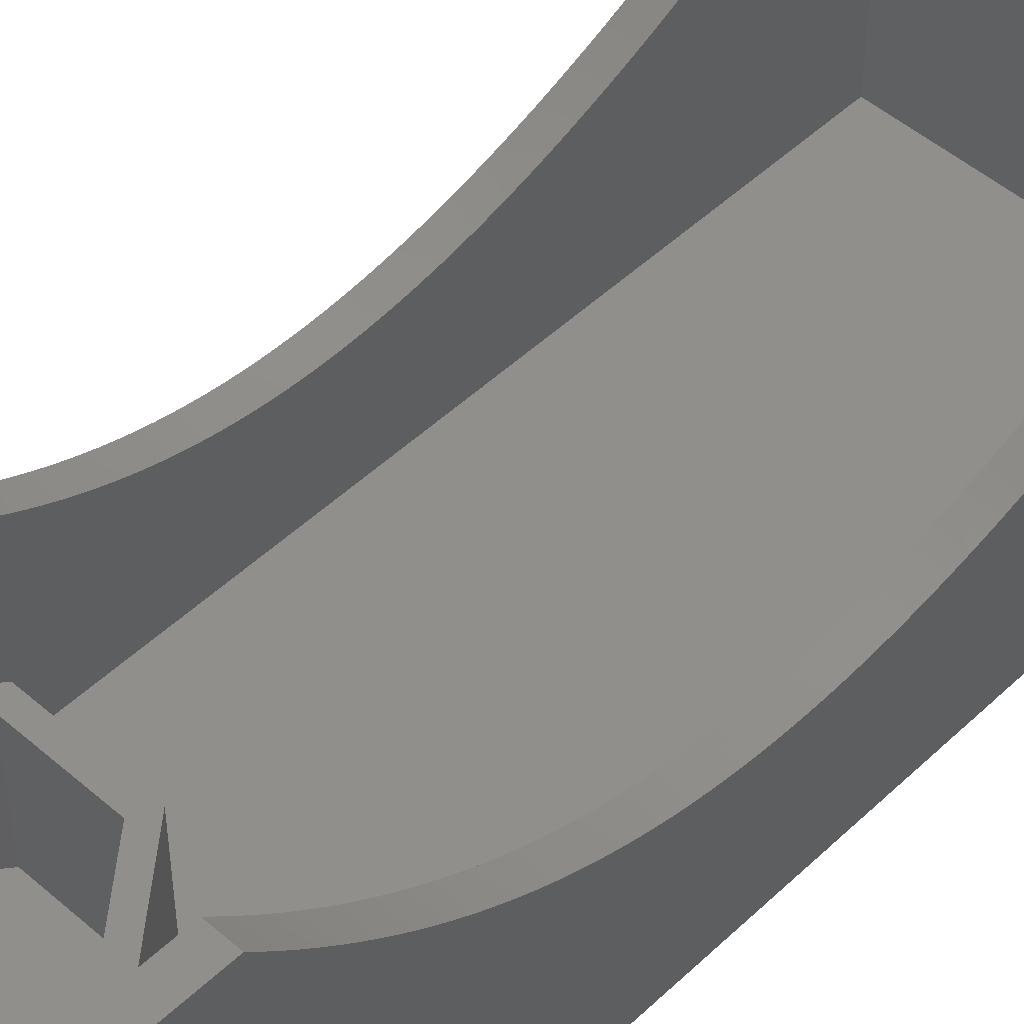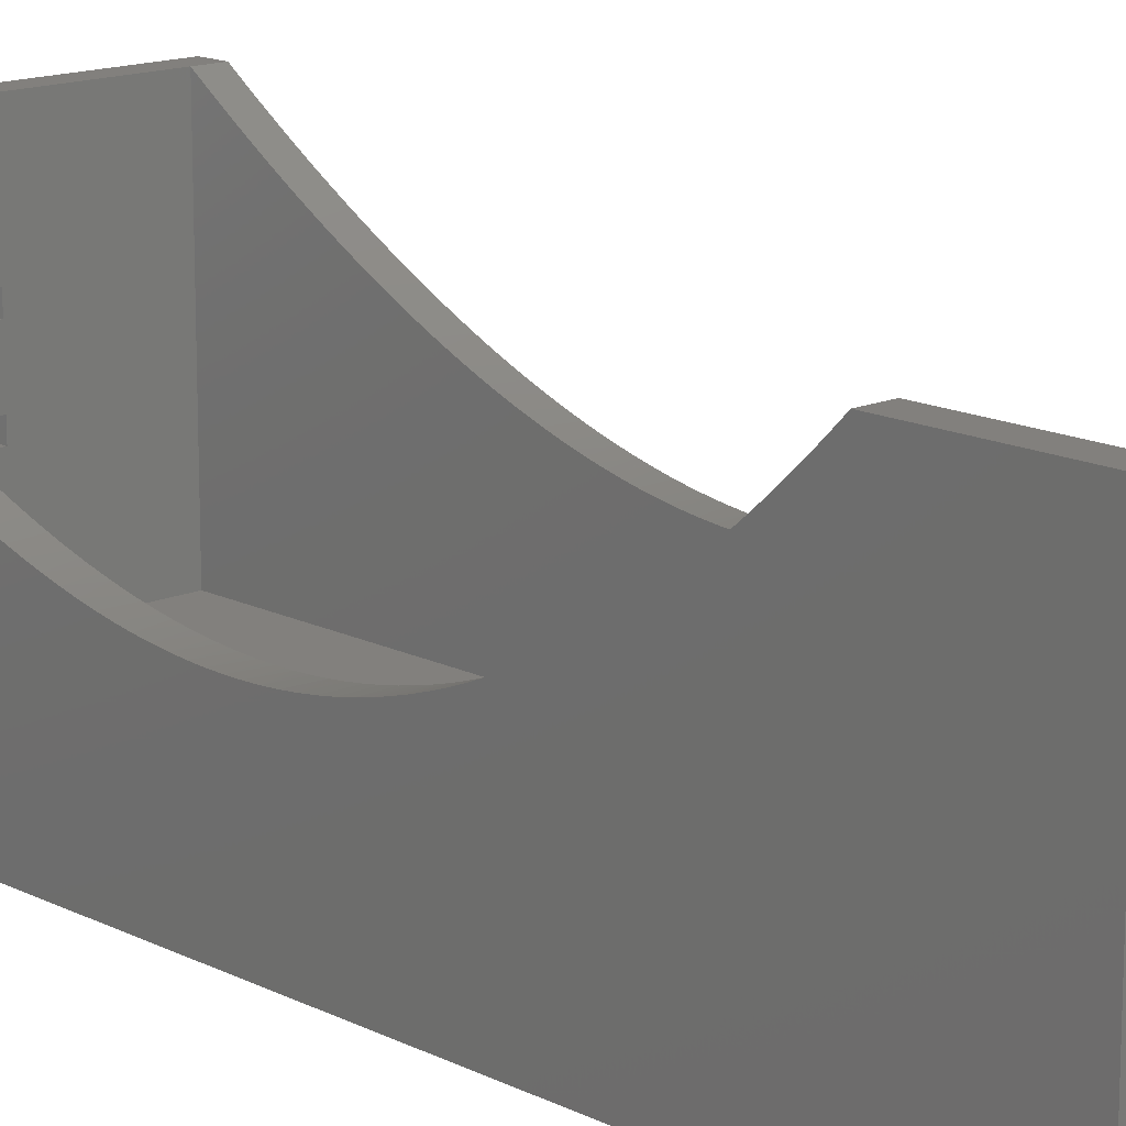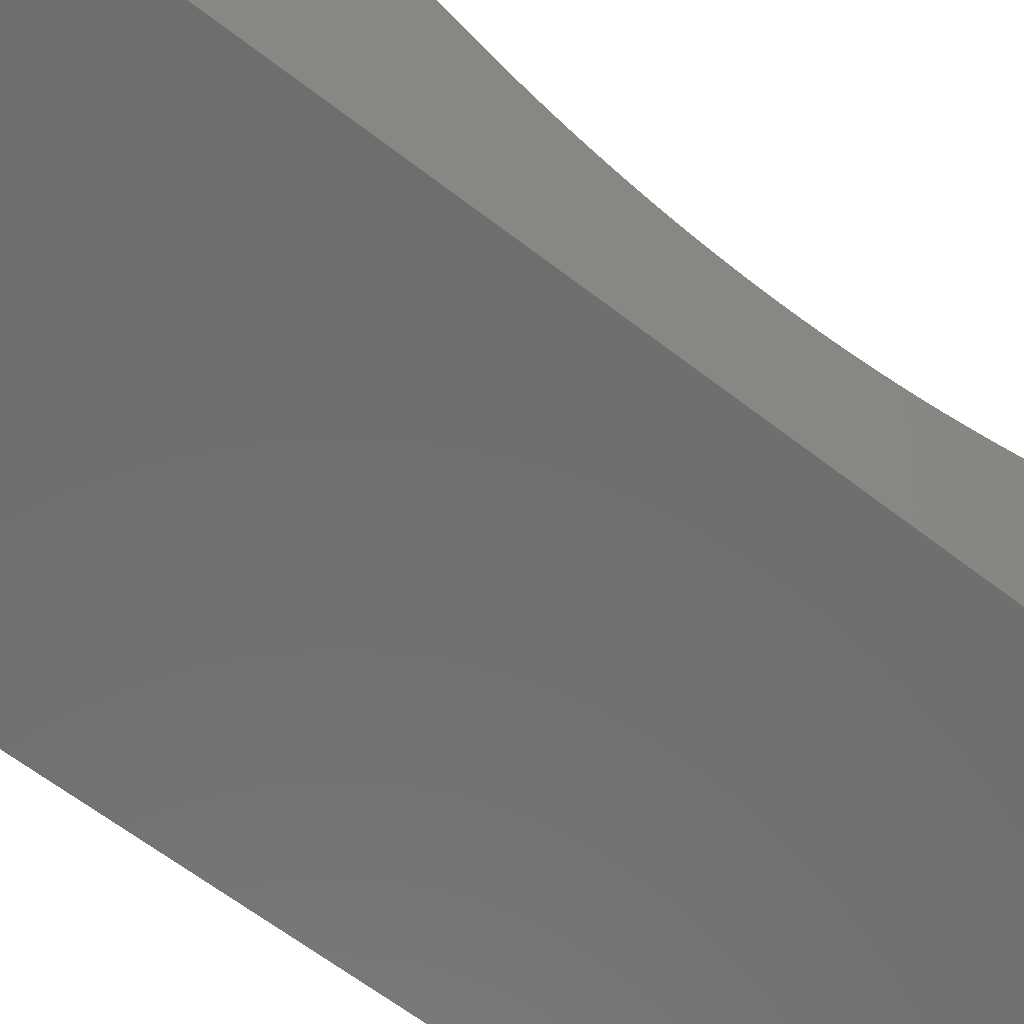
<metadata>
{"format":"stl","ext":"stl","renderer":"f3d","projection":"perspective","resolution":1024,"background":"white","views":[{"elev":49.3,"azim":-136.2,"up":"+Z"},{"elev":14.9,"azim":137.0,"up":"+Z"},{"elev":-60.0,"azim":-128.9,"up":"+Z"}]}
</metadata>
<code>
# stl→obj: 368 verts, 756 faces
v 130.5 -1.5 11
v 127.5 -1.5 11
v 130.5 0 11
v 127.5 0 11
v 130.5 -1.5 10
v 130.5 0 10
v 127.5 -1.5 10
v 127.5 0 10
v 127.5 -1.5 6
v 130.5 -1.5 6
v 127.5 0 6
v 130.5 0 6
v 127.5 -1.5 7
v 127.5 0 7
v 129 -1.5 7
v 129 0 7
v 130.5 -1.5 7
v 130.5 0 7
v 118.5 0 17
v 120 0 17
v 118.5 0.8465 16.4
v 120 1.026 16.27
v 118.5 1.69 15.81
v 120 2.046 15.57
v 118.5 2.531 15.24
v 120 3.062 14.89
v 118.5 3.368 14.69
v 120 4.072 14.23
v 118.5 4.202 14.15
v 120 4.575 13.91
v 118.5 5.034 13.63
v 120 5.077 13.6
v 120 5.577 13.29
v 118.5 5.862 13.12
v 120 6.076 12.99
v 118.5 6.687 12.64
v 120 6.574 12.7
v 120 7.07 12.41
v 118.5 7.509 12.16
v 120 7.565 12.13
v 120 8.058 11.85
v 118.5 8.328 11.71
v 120 8.55 11.59
v 118.5 9.143 11.27
v 120 9.04 11.32
v 120 9.529 11.07
v 118.5 9.956 10.85
v 120 10.02 10.82
v 120 10.5 10.58
v 118.5 10.76 10.45
v 120 10.99 10.34
v 118.5 11.57 10.07
v 120 11.47 10.11
v 120 11.95 9.892
v 118.5 12.37 9.704
v 120 12.43 9.676
v 120 12.91 9.467
v 118.5 13.17 9.356
v 120 13.38 9.265
v 118.5 13.97 9.027
v 120 13.86 9.07
v 120 14.33 8.882
v 118.5 14.76 8.717
v 120 14.8 8.7
v 120 15.27 8.526
v 118.5 15.55 8.426
v 120 15.74 8.358
v 118.5 16.33 8.154
v 120 16.21 8.197
v 120 16.67 8.043
v 118.5 17.11 7.902
v 120 17.13 7.897
v 120 17.59 7.757
v 118.5 17.89 7.67
v 120 18.05 7.626
v 120 18.49 7.503
v 118.5 18.67 7.458
v 120 18.94 7.388
v 118.5 19.44 7.267
v 120 19.37 7.281
v 120 19.81 7.182
v 118.5 20.2 7.096
v 120 20.23 7.089
v 120 20.65 7.005
v 118.5 20.96 6.946
v 120 21.07 6.927
v 120 21.48 6.856
v 118.5 21.72 6.818
v 120 21.88 6.793
v 120 22.28 6.735
v 118.5 22.48 6.711
v 120 22.68 6.685
v 118.5 23.23 6.625
v 120 23.07 6.641
v 120 23.45 6.603
v 118.5 23.97 6.562
v 120 23.83 6.571
v 120 24.21 6.546
v 118.5 24.72 6.52
v 120 24.58 6.526
v 120 24.94 6.511
v 118.5 25.45 6.501
v 120 25.31 6.503
v 120 25.66 6.499
v 118.5 26.19 6.504
v 120 26.01 6.501
v 120 26.36 6.508
v 118.5 26.92 6.529
v 120 27.05 6.536
v 118.5 27.64 6.576
v 120 27.72 6.583
v 118.5 28.36 6.646
v 120 28.39 6.65
v 118.5 29.08 6.739
v 120 29.06 6.736
v 120 29.72 6.841
v 118.5 29.79 6.853
v 120 30.38 6.964
v 118.5 30.5 6.99
v 120 31.03 7.106
v 118.5 31.21 7.148
v 120 31.67 7.266
v 118.5 31.91 7.328
v 120 32.32 7.444
v 118.5 32.61 7.53
v 120 32.95 7.64
v 118.5 33.3 7.754
v 120 33.59 7.853
v 118.5 33.99 7.998
v 120 34.22 8.084
v 118.5 34.67 8.264
v 120 34.84 8.332
v 118.5 35.35 8.55
v 120 35.46 8.597
v 118.5 36.03 8.856
v 120 36.08 8.878
v 118.5 36.7 9.183
v 120 36.69 9.176
v 120 37.29 9.488
v 118.5 37.37 9.53
v 120 37.89 9.814
v 118.5 38.04 9.897
v 120 38.48 10.15
v 118.5 38.7 10.28
v 120 39.07 10.51
v 118.5 39.36 10.69
v 120 39.65 10.87
v 118.5 40.02 11.11
v 120 40.22 11.25
v 118.5 40.67 11.56
v 120 40.79 11.64
v 118.5 41.32 12.02
v 120 41.34 12.04
v 120 41.89 12.45
v 118.5 41.96 12.5
v 120 42.44 12.87
v 118.5 42.6 13
v 120 42.97 13.3
v 118.5 43.24 13.52
v 120 43.5 13.74
v 118.5 43.88 14.05
v 120 44.03 14.18
v 118.5 44.51 14.61
v 120 44.54 14.64
v 120 45.05 15.1
v 118.5 45.14 15.18
v 120 45.55 15.56
v 118.5 45.76 15.77
v 120 46.04 16.04
v 118.5 46.38 16.37
v 120 46.52 16.52
v 118.5 47 17
v 120 47 17
v 138 47 17
v 138 46.53 16.52
v 139.5 47 17
v 139.5 46.38 16.37
v 138 46.04 16.04
v 139.5 45.76 15.77
v 138 45.55 15.57
v 139.5 45.14 15.18
v 138 45.06 15.1
v 139.5 44.51 14.61
v 138 44.55 14.65
v 138 44.04 14.19
v 139.5 43.88 14.05
v 138 43.52 13.75
v 139.5 43.24 13.52
v 138 42.99 13.31
v 139.5 42.6 13
v 138 42.46 12.88
v 139.5 41.96 12.5
v 138 41.92 12.47
v 138 41.37 12.06
v 139.5 41.32 12.02
v 138 40.81 11.66
v 139.5 40.67 11.56
v 138 40.25 11.27
v 139.5 40.02 11.11
v 138 39.68 10.89
v 139.5 39.36 10.69
v 138 39.11 10.53
v 139.5 38.7 10.28
v 138 38.52 10.18
v 139.5 38.04 9.897
v 138 37.94 9.838
v 139.5 37.37 9.53
v 138 37.34 9.512
v 138 36.74 9.2
v 139.5 36.7 9.183
v 138 36.13 8.903
v 139.5 36.03 8.856
v 138 35.52 8.622
v 139.5 35.35 8.55
v 138 34.9 8.357
v 139.5 34.67 8.264
v 138 34.28 8.108
v 139.5 33.99 7.998
v 138 33.65 7.876
v 139.5 33.3 7.754
v 138 33.02 7.662
v 139.5 32.61 7.53
v 138 32.39 7.464
v 139.5 31.91 7.328
v 138 31.74 7.284
v 139.5 31.21 7.148
v 138 31.1 7.122
v 139.5 30.5 6.99
v 138 30.45 6.979
v 139.5 29.79 6.853
v 138 29.79 6.853
v 138 29.13 6.746
v 139.5 29.08 6.739
v 138 28.46 6.658
v 139.5 28.36 6.646
v 138 27.79 6.589
v 139.5 27.64 6.576
v 138 27.11 6.539
v 139.5 26.92 6.529
v 138 26.77 6.522
v 138 26.42 6.509
v 139.5 26.19 6.504
v 138 26.07 6.501
v 138 25.71 6.499
v 139.5 25.45 6.501
v 138 25.35 6.502
v 138 24.98 6.51
v 139.5 24.72 6.52
v 138 24.61 6.524
v 138 24.24 6.544
v 139.5 23.97 6.562
v 138 23.86 6.57
v 138 23.48 6.601
v 139.5 23.23 6.625
v 138 23.09 6.639
v 138 22.7 6.683
v 139.5 22.48 6.711
v 138 22.3 6.734
v 139.5 21.72 6.818
v 138 21.9 6.791
v 138 21.49 6.854
v 139.5 20.96 6.946
v 138 21.08 6.925
v 138 20.66 7.003
v 139.5 20.2 7.096
v 138 20.24 7.087
v 138 19.82 7.179
v 139.5 19.44 7.267
v 138 19.39 7.279
v 138 18.95 7.385
v 139.5 18.67 7.458
v 138 18.51 7.5
v 138 18.06 7.622
v 139.5 17.89 7.67
v 138 17.61 7.752
v 139.5 17.11 7.902
v 138 17.15 7.89
v 138 16.69 8.037
v 139.5 16.33 8.154
v 138 16.23 8.19
v 138 15.76 8.351
v 139.5 15.55 8.426
v 138 15.29 8.519
v 139.5 14.76 8.717
v 138 14.82 8.693
v 138 14.35 8.875
v 139.5 13.97 9.027
v 138 13.88 9.063
v 138 13.4 9.258
v 139.5 13.17 9.356
v 138 12.92 9.46
v 139.5 12.37 9.704
v 138 12.45 9.669
v 138 11.97 9.885
v 139.5 11.57 10.07
v 138 11.48 10.11
v 138 11 10.34
v 139.5 10.76 10.45
v 138 10.52 10.57
v 139.5 9.956 10.85
v 138 10.03 10.81
v 138 9.542 11.06
v 139.5 9.143 11.27
v 138 9.053 11.32
v 138 8.562 11.58
v 139.5 8.328 11.71
v 138 8.07 11.85
v 139.5 7.509 12.16
v 138 7.576 12.12
v 138 7.08 12.4
v 139.5 6.687 12.64
v 138 6.584 12.69
v 138 6.085 12.99
v 139.5 5.862 13.12
v 138 5.586 13.29
v 139.5 5.034 13.63
v 138 5.085 13.59
v 138 4.582 13.91
v 139.5 4.202 14.15
v 138 4.078 14.23
v 138 3.573 14.55
v 139.5 3.368 14.69
v 138 3.067 14.88
v 139.5 2.531 15.24
v 138 2.05 15.56
v 139.5 1.69 15.81
v 138 1.027 16.27
v 139.5 0.8465 16.4
v 138 0 17
v 139.5 0 17
v 139.5 55 17
v 139.5 55 -1.5
v 139.5 -1.5 -1.5
v 139.5 -1.5 17
v 120 53.5 17
v 120 53.5 0
v 120 0 0
v 118.5 -1.5 17
v 118.5 -1.5 -1.5
v 118.5 55 -1.5
v 118.5 55 17
v 126.5 44 12
v 122.8 48.47 12
v 121.5 48.5 12
v 126.4 52.5 12
v 126 53.5 12
v 131.6 52.5 12
v 132 53.5 12
v 136.5 48.5 12
v 135.2 48.47 12
v 131.5 44 12
v 126 43 12
v 132 43 12
v 136.5 48.5 5
v 132 53.5 5
v 132 43 5
v 126 43 5
v 131.5 44 5
v 135.2 48.47 5
v 131.6 52.5 5
v 126.4 52.5 5
v 126 53.5 5
v 121.5 48.5 5
v 122.8 48.47 5
v 126.5 44 5
v 138 53.5 0
v 138 53.5 17
v 138 0 0
f 1 2 3
f 3 2 4
f 5 1 6
f 6 1 3
f 7 5 8
f 8 5 6
f 2 7 4
f 4 7 8
f 9 10 11
f 11 10 12
f 13 9 14
f 14 9 11
f 15 13 16
f 16 13 14
f 16 15 16
f 16 15 15
f 16 15 16
f 16 15 15
f 16 15 16
f 16 15 15
f 17 15 18
f 18 15 16
f 10 17 12
f 12 17 18
f 19 20 21
f 21 20 22
f 21 22 23
f 23 22 24
f 23 24 25
f 25 24 26
f 25 26 27
f 27 26 28
f 27 28 29
f 29 28 30
f 29 30 31
f 31 30 32
f 31 32 33
f 31 33 34
f 34 33 35
f 34 35 36
f 36 35 37
f 36 37 38
f 36 38 39
f 39 38 40
f 39 40 41
f 39 41 42
f 42 41 43
f 42 43 44
f 44 43 45
f 44 45 46
f 44 46 47
f 47 46 48
f 47 48 49
f 47 49 50
f 50 49 51
f 50 51 52
f 52 51 53
f 52 53 54
f 52 54 55
f 55 54 56
f 55 56 57
f 55 57 58
f 58 57 59
f 58 59 60
f 60 59 61
f 60 61 62
f 60 62 63
f 63 62 64
f 63 64 65
f 63 65 66
f 66 65 67
f 66 67 68
f 68 67 69
f 68 69 70
f 68 70 71
f 71 70 72
f 71 72 73
f 71 73 74
f 74 73 75
f 74 75 76
f 74 76 77
f 77 76 78
f 77 78 79
f 79 78 80
f 79 80 81
f 79 81 82
f 82 81 83
f 82 83 84
f 82 84 85
f 85 84 86
f 85 86 87
f 85 87 88
f 88 87 89
f 88 89 90
f 88 90 91
f 91 90 92
f 91 92 93
f 93 92 94
f 93 94 95
f 93 95 96
f 96 95 97
f 96 97 98
f 96 98 99
f 99 98 100
f 99 100 101
f 99 101 102
f 102 101 103
f 102 103 104
f 102 104 105
f 105 104 106
f 105 106 107
f 105 107 108
f 108 107 109
f 108 109 110
f 110 109 111
f 110 111 112
f 112 111 113
f 112 113 114
f 114 113 115
f 114 115 116
f 114 116 117
f 117 116 118
f 117 118 119
f 119 118 120
f 119 120 121
f 121 120 122
f 121 122 123
f 123 122 124
f 123 124 125
f 125 124 126
f 125 126 127
f 127 126 128
f 127 128 129
f 129 128 130
f 129 130 131
f 131 130 132
f 131 132 133
f 133 132 134
f 133 134 135
f 135 134 136
f 135 136 137
f 137 136 138
f 137 138 139
f 137 139 140
f 140 139 141
f 140 141 142
f 142 141 143
f 142 143 144
f 144 143 145
f 144 145 146
f 146 145 147
f 146 147 148
f 148 147 149
f 148 149 150
f 150 149 151
f 150 151 152
f 152 151 153
f 152 153 154
f 152 154 155
f 155 154 156
f 155 156 157
f 157 156 158
f 157 158 159
f 159 158 160
f 159 160 161
f 161 160 162
f 161 162 163
f 163 162 164
f 163 164 165
f 163 165 166
f 166 165 167
f 166 167 168
f 168 167 169
f 168 169 170
f 170 169 171
f 170 171 172
f 172 171 173
f 174 175 176
f 176 175 177
f 177 175 178
f 177 178 179
f 179 178 180
f 179 180 181
f 181 180 182
f 181 182 183
f 183 182 184
f 183 184 185
f 183 185 186
f 186 185 187
f 186 187 188
f 188 187 189
f 188 189 190
f 190 189 191
f 190 191 192
f 192 191 193
f 192 193 194
f 192 194 195
f 195 194 196
f 195 196 197
f 197 196 198
f 197 198 199
f 199 198 200
f 199 200 201
f 201 200 202
f 201 202 203
f 203 202 204
f 203 204 205
f 205 204 206
f 205 206 207
f 207 206 208
f 207 208 209
f 207 209 210
f 210 209 211
f 210 211 212
f 212 211 213
f 212 213 214
f 214 213 215
f 214 215 216
f 216 215 217
f 216 217 218
f 218 217 219
f 218 219 220
f 220 219 221
f 220 221 222
f 222 221 223
f 222 223 224
f 224 223 225
f 224 225 226
f 226 225 227
f 226 227 228
f 228 227 229
f 228 229 230
f 230 229 231
f 230 231 232
f 230 232 233
f 233 232 234
f 233 234 235
f 235 234 236
f 235 236 237
f 237 236 238
f 237 238 239
f 239 238 240
f 239 240 241
f 239 241 242
f 242 241 243
f 242 243 244
f 242 244 245
f 245 244 246
f 245 246 247
f 245 247 248
f 248 247 249
f 248 249 250
f 248 250 251
f 251 250 252
f 251 252 253
f 251 253 254
f 254 253 255
f 254 255 256
f 254 256 257
f 257 256 258
f 257 258 259
f 259 258 260
f 259 260 261
f 259 261 262
f 262 261 263
f 262 263 264
f 262 264 265
f 265 264 266
f 265 266 267
f 265 267 268
f 268 267 269
f 268 269 270
f 268 270 271
f 271 270 272
f 271 272 273
f 271 273 274
f 274 273 275
f 274 275 276
f 276 275 277
f 276 277 278
f 276 278 279
f 279 278 280
f 279 280 281
f 279 281 282
f 282 281 283
f 282 283 284
f 284 283 285
f 284 285 286
f 284 286 287
f 287 286 288
f 287 288 289
f 287 289 290
f 290 289 291
f 290 291 292
f 292 291 293
f 292 293 294
f 292 294 295
f 295 294 296
f 295 296 297
f 295 297 298
f 298 297 299
f 298 299 300
f 300 299 301
f 300 301 302
f 300 302 303
f 303 302 304
f 303 304 305
f 303 305 306
f 306 305 307
f 306 307 308
f 308 307 309
f 308 309 310
f 308 310 311
f 311 310 312
f 311 312 313
f 311 313 314
f 314 313 315
f 314 315 316
f 316 315 317
f 316 317 318
f 316 318 319
f 319 318 320
f 319 320 321
f 319 321 322
f 322 321 323
f 322 323 324
f 324 323 325
f 324 325 326
f 326 325 327
f 326 327 328
f 328 327 329
f 328 329 330
f 176 177 331
f 331 177 179
f 331 179 181
f 181 183 331
f 331 183 186
f 331 186 188
f 188 190 331
f 331 190 192
f 331 192 195
f 331 195 332
f 332 195 197
f 332 197 199
f 199 201 332
f 332 201 203
f 332 203 205
f 205 207 332
f 332 207 210
f 332 210 212
f 212 214 332
f 332 214 216
f 332 216 218
f 218 220 332
f 332 220 222
f 332 222 224
f 224 226 332
f 332 226 228
f 332 228 230
f 230 233 332
f 332 233 235
f 332 235 237
f 237 239 332
f 332 239 242
f 332 242 333
f 333 242 245
f 333 245 248
f 248 251 333
f 333 251 254
f 333 254 257
f 257 259 333
f 333 259 262
f 333 262 265
f 265 268 333
f 333 268 271
f 333 271 274
f 274 276 333
f 333 276 279
f 333 279 282
f 282 284 333
f 333 284 287
f 333 287 290
f 290 292 333
f 333 292 295
f 333 295 298
f 298 300 333
f 333 300 303
f 333 303 306
f 306 308 333
f 333 308 311
f 333 311 314
f 314 316 333
f 333 316 319
f 333 319 334
f 334 319 322
f 334 322 324
f 324 326 334
f 334 326 328
f 334 328 330
f 173 171 335
f 335 171 169
f 335 169 167
f 167 165 335
f 335 165 164
f 335 164 162
f 162 160 335
f 335 160 158
f 335 158 156
f 156 154 335
f 335 154 336
f 336 154 153
f 336 153 151
f 151 149 336
f 336 149 147
f 336 147 145
f 145 143 336
f 336 143 141
f 336 141 139
f 139 138 336
f 336 138 136
f 336 136 134
f 134 132 336
f 336 132 130
f 336 130 128
f 128 126 336
f 336 126 124
f 336 124 122
f 122 120 336
f 336 120 118
f 336 118 116
f 116 115 336
f 336 115 113
f 336 113 111
f 111 109 336
f 336 109 107
f 336 107 106
f 336 106 337
f 337 106 104
f 337 104 103
f 103 101 337
f 337 101 100
f 337 100 98
f 98 97 337
f 337 97 95
f 337 95 94
f 94 92 337
f 337 92 90
f 337 90 89
f 89 87 337
f 337 87 86
f 337 86 84
f 84 83 337
f 337 83 81
f 337 81 80
f 80 78 337
f 337 78 76
f 337 76 75
f 75 73 337
f 337 73 72
f 337 72 70
f 70 69 337
f 337 69 67
f 337 67 65
f 65 64 337
f 337 64 62
f 337 62 61
f 61 59 337
f 337 59 57
f 337 57 56
f 56 54 337
f 337 54 53
f 337 53 51
f 51 49 337
f 337 49 48
f 337 48 46
f 46 45 337
f 337 45 43
f 337 43 41
f 41 40 337
f 337 40 38
f 337 38 37
f 37 35 337
f 337 35 33
f 337 33 32
f 32 30 337
f 337 30 28
f 337 28 26
f 26 24 337
f 337 24 22
f 337 22 20
f 330 329 334
f 334 329 20
f 334 20 338
f 338 20 19
f 19 21 338
f 338 21 23
f 338 23 25
f 25 27 338
f 338 27 29
f 338 29 339
f 339 29 31
f 339 31 34
f 34 36 339
f 339 36 39
f 339 39 42
f 42 44 339
f 339 44 47
f 339 47 50
f 50 52 339
f 339 52 55
f 339 55 58
f 58 60 339
f 339 60 63
f 339 63 66
f 66 68 339
f 339 68 71
f 339 71 74
f 74 77 339
f 339 77 79
f 339 79 82
f 82 85 339
f 339 85 88
f 339 88 91
f 91 93 339
f 339 93 96
f 339 96 99
f 99 102 339
f 339 102 105
f 339 105 340
f 340 105 108
f 340 108 110
f 110 112 340
f 340 112 114
f 340 114 117
f 117 119 340
f 340 119 121
f 340 121 123
f 123 125 340
f 340 125 127
f 340 127 129
f 129 131 340
f 340 131 133
f 340 133 135
f 135 137 340
f 340 137 140
f 340 140 142
f 142 144 340
f 340 144 146
f 340 146 148
f 148 150 340
f 340 150 152
f 340 152 341
f 341 152 155
f 341 155 157
f 157 159 341
f 341 159 161
f 341 161 163
f 163 166 341
f 341 166 168
f 341 168 170
f 170 172 341
f 342 343 344
f 344 343 345
f 344 345 346
f 346 345 347
f 346 347 348
f 348 347 349
f 349 347 350
f 349 350 351
f 342 352 351
f 351 352 353
f 351 353 349
f 352 342 344
f 349 354 348
f 348 354 355
f 349 353 354
f 354 353 356
f 353 352 356
f 356 352 357
f 351 350 358
f 358 350 359
f 350 347 359
f 359 347 360
f 347 345 360
f 360 345 361
f 358 359 354
f 354 359 360
f 354 360 355
f 355 360 361
f 355 361 362
f 362 361 363
f 363 361 364
f 363 364 365
f 358 356 365
f 365 356 357
f 365 357 363
f 356 358 354
f 345 343 361
f 361 343 364
f 344 346 363
f 363 346 362
f 344 363 352
f 352 363 357
f 355 366 348
f 348 366 367
f 348 367 346
f 346 367 335
f 346 335 336
f 355 362 366
f 366 362 336
f 336 362 346
f 6 16 8
f 8 16 16
f 8 16 14
f 3 329 6
f 6 329 18
f 6 18 16
f 3 4 329
f 329 4 20
f 20 4 8
f 20 8 14
f 16 16 16
f 16 16 16
f 20 14 337
f 337 14 11
f 337 11 368
f 368 11 12
f 368 12 18
f 329 368 18
f 329 327 368
f 368 327 325
f 368 325 323
f 323 321 368
f 368 321 320
f 368 320 318
f 318 317 368
f 368 317 315
f 368 315 313
f 313 312 368
f 368 312 310
f 368 310 309
f 309 307 368
f 368 307 305
f 368 305 304
f 304 302 368
f 368 302 301
f 368 301 299
f 299 297 368
f 368 297 296
f 368 296 294
f 294 293 368
f 368 293 291
f 368 291 289
f 289 288 368
f 368 288 286
f 368 286 285
f 285 283 368
f 368 283 281
f 368 281 280
f 280 278 368
f 368 278 277
f 368 277 275
f 275 273 368
f 368 273 272
f 368 272 270
f 270 269 368
f 368 269 267
f 368 267 266
f 266 264 368
f 368 264 263
f 368 263 261
f 261 260 368
f 368 260 258
f 368 258 256
f 256 255 368
f 368 255 253
f 368 253 252
f 252 250 368
f 368 250 249
f 368 249 247
f 247 246 368
f 368 246 244
f 368 244 243
f 368 243 366
f 366 243 241
f 366 241 240
f 240 238 366
f 366 238 236
f 366 236 234
f 234 232 366
f 366 232 231
f 366 231 229
f 229 227 366
f 366 227 225
f 366 225 223
f 223 221 366
f 366 221 219
f 366 219 217
f 217 215 366
f 366 215 213
f 366 213 211
f 211 209 366
f 366 209 208
f 366 208 206
f 206 204 366
f 366 204 202
f 366 202 200
f 200 198 366
f 366 198 196
f 366 196 194
f 194 193 366
f 366 193 367
f 367 193 191
f 367 191 189
f 189 187 367
f 367 187 185
f 367 185 184
f 184 182 367
f 367 182 180
f 367 180 178
f 178 175 367
f 367 175 174
f 343 342 364
f 364 342 365
f 342 351 365
f 365 351 358
f 174 176 367
f 367 176 331
f 367 331 341
f 367 341 335
f 335 341 172
f 335 172 173
f 366 336 368
f 368 336 337
f 7 15 5
f 5 15 17
f 5 17 334
f 334 17 333
f 333 17 10
f 333 10 9
f 2 338 7
f 7 338 13
f 7 13 15
f 338 2 334
f 334 2 1
f 334 1 5
f 15 15 15
f 15 15 15
f 15 15 7
f 333 9 339
f 339 9 13
f 339 13 338
f 332 340 331
f 331 340 341
f 340 332 339
f 339 332 333

</code>
